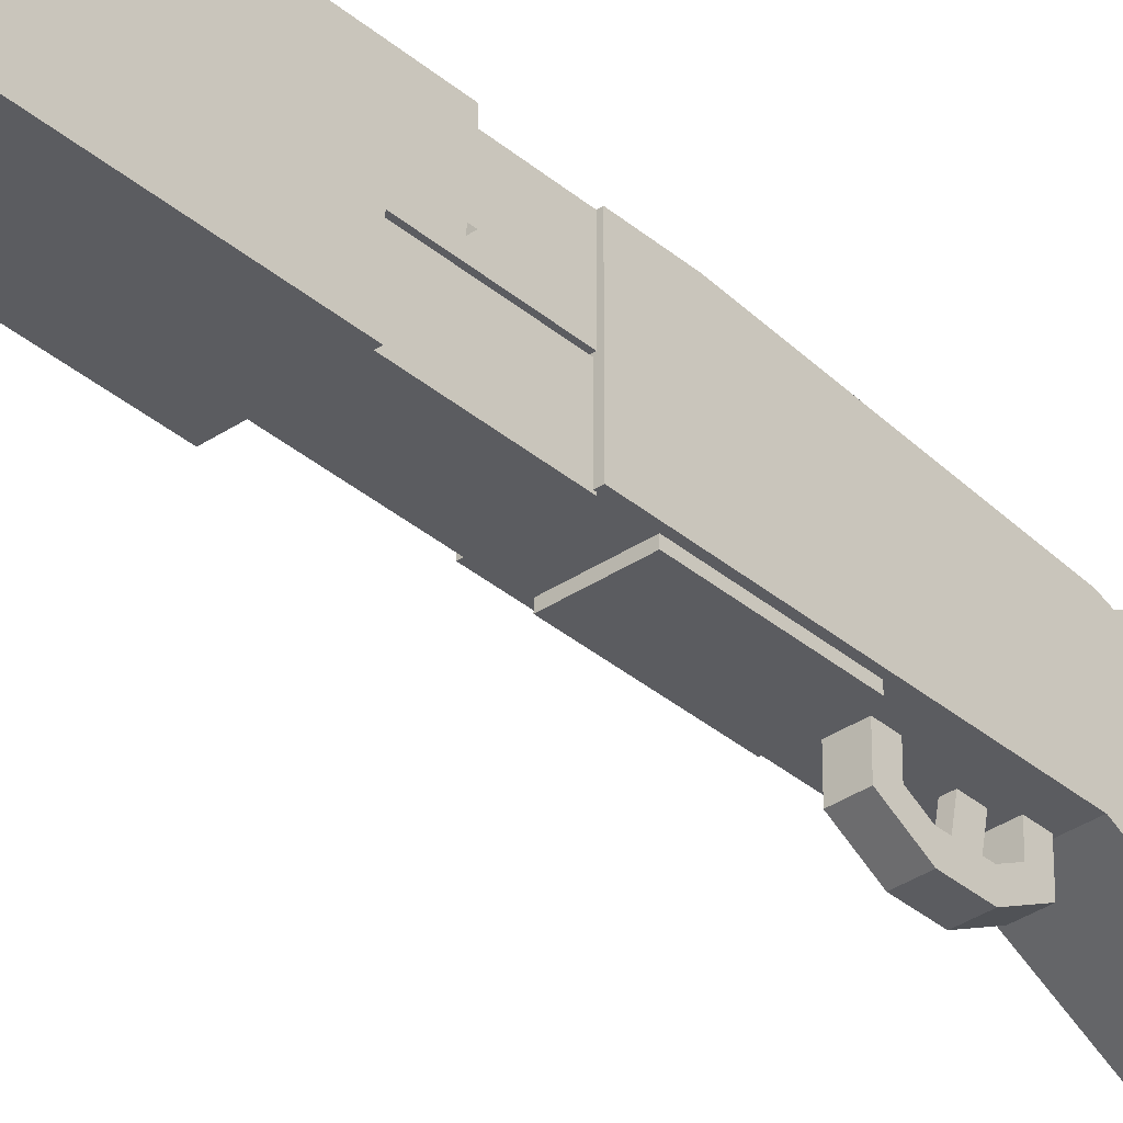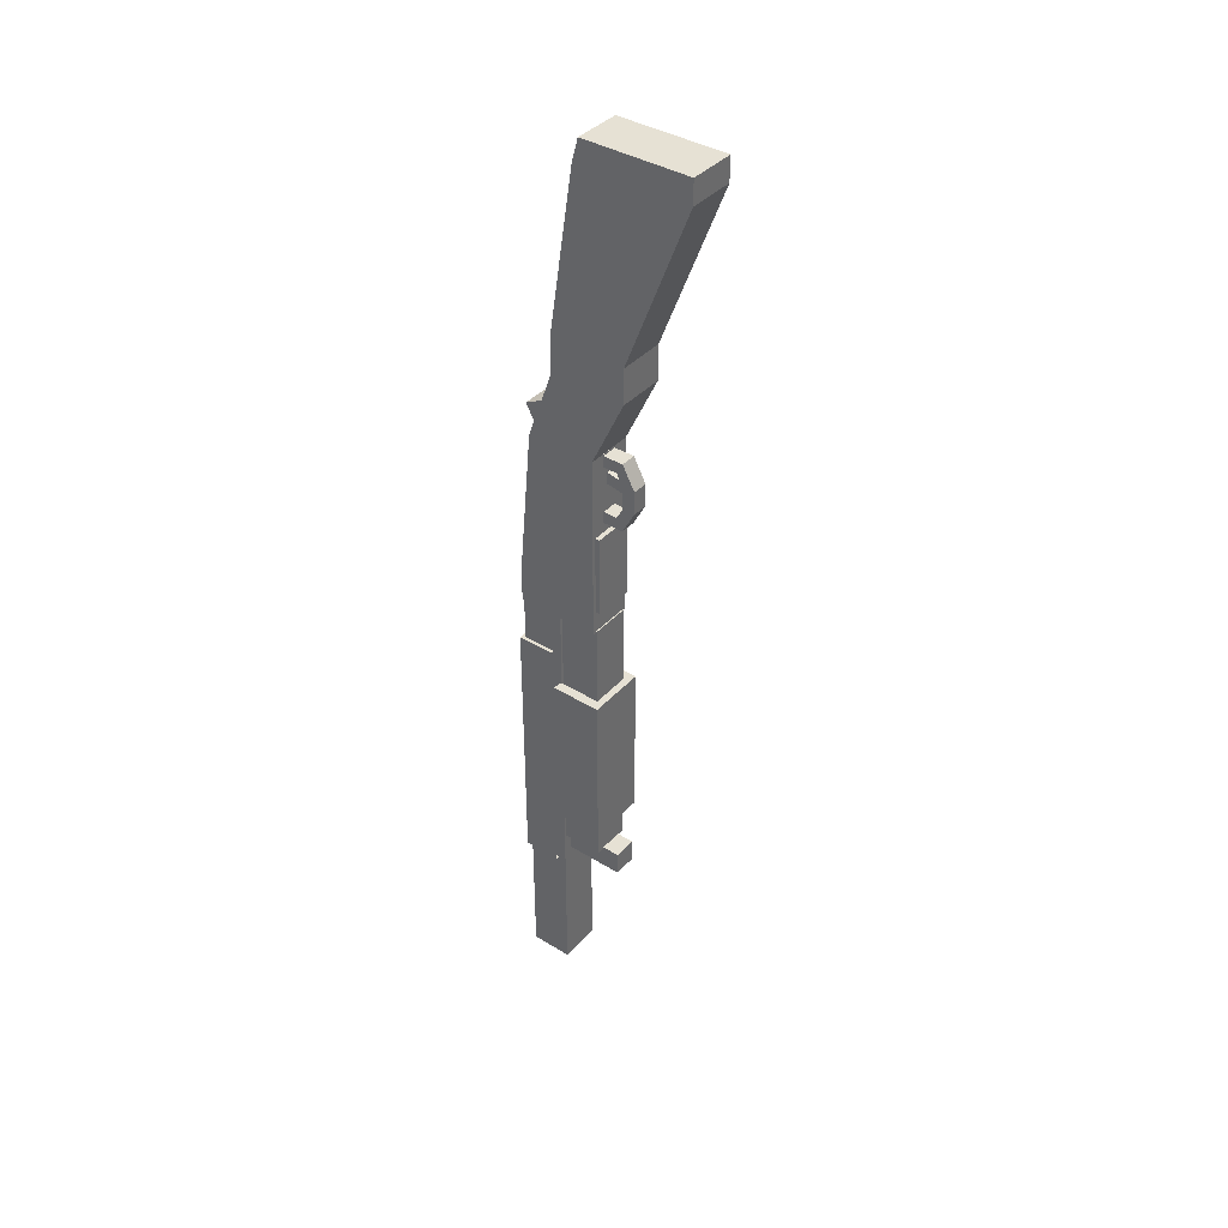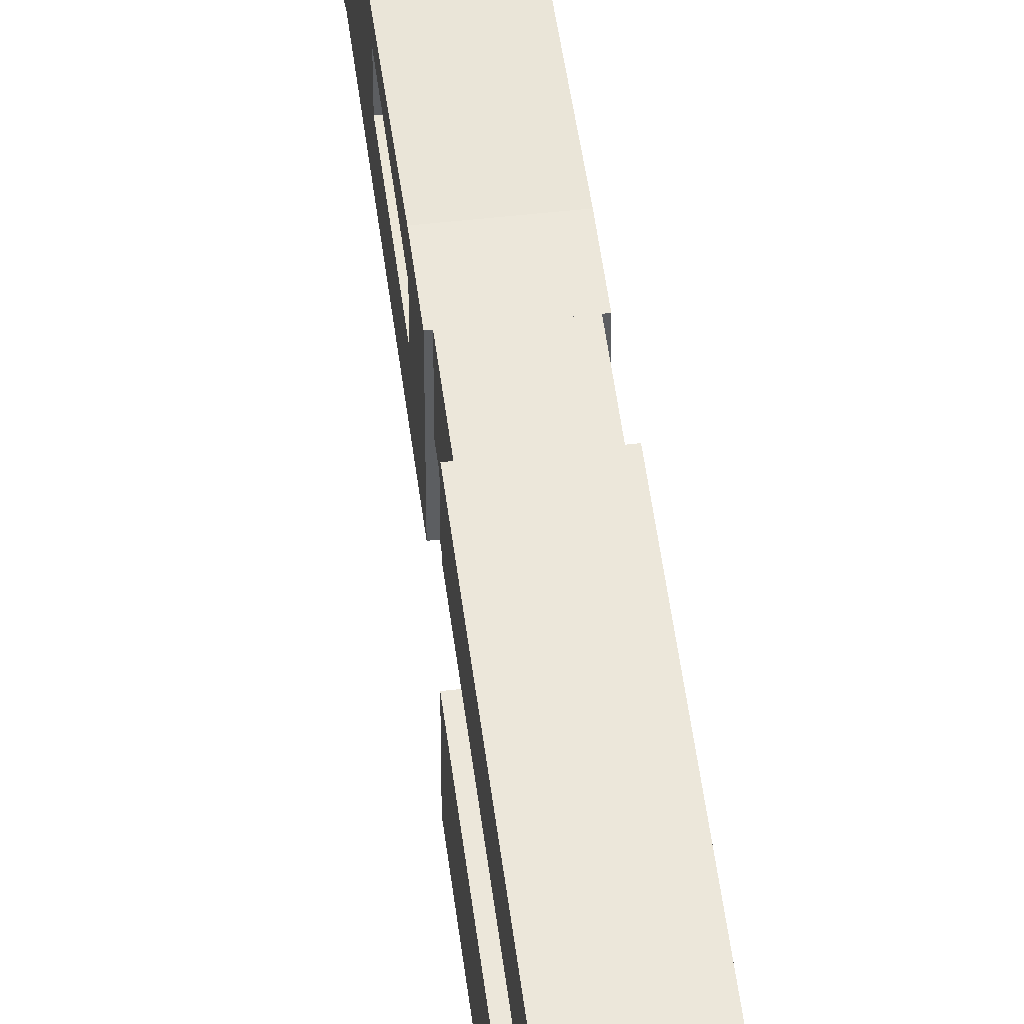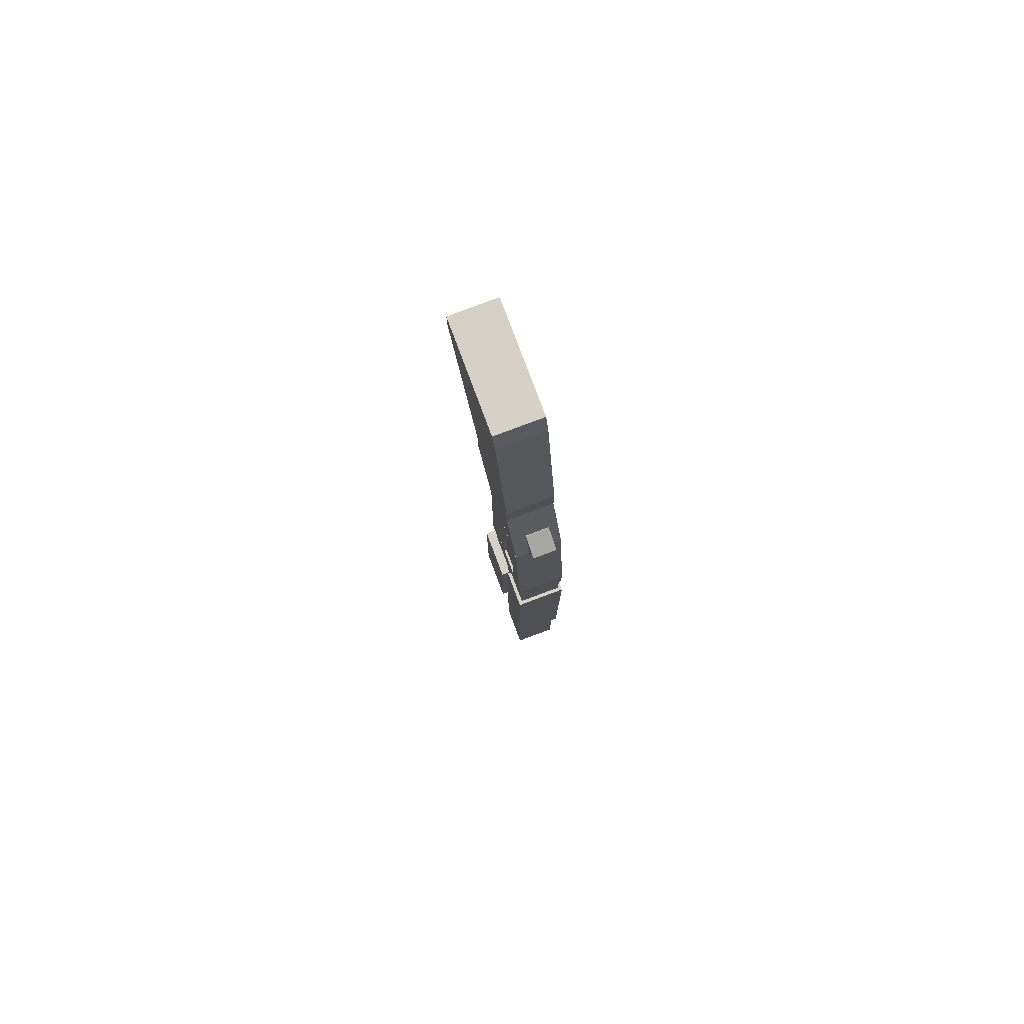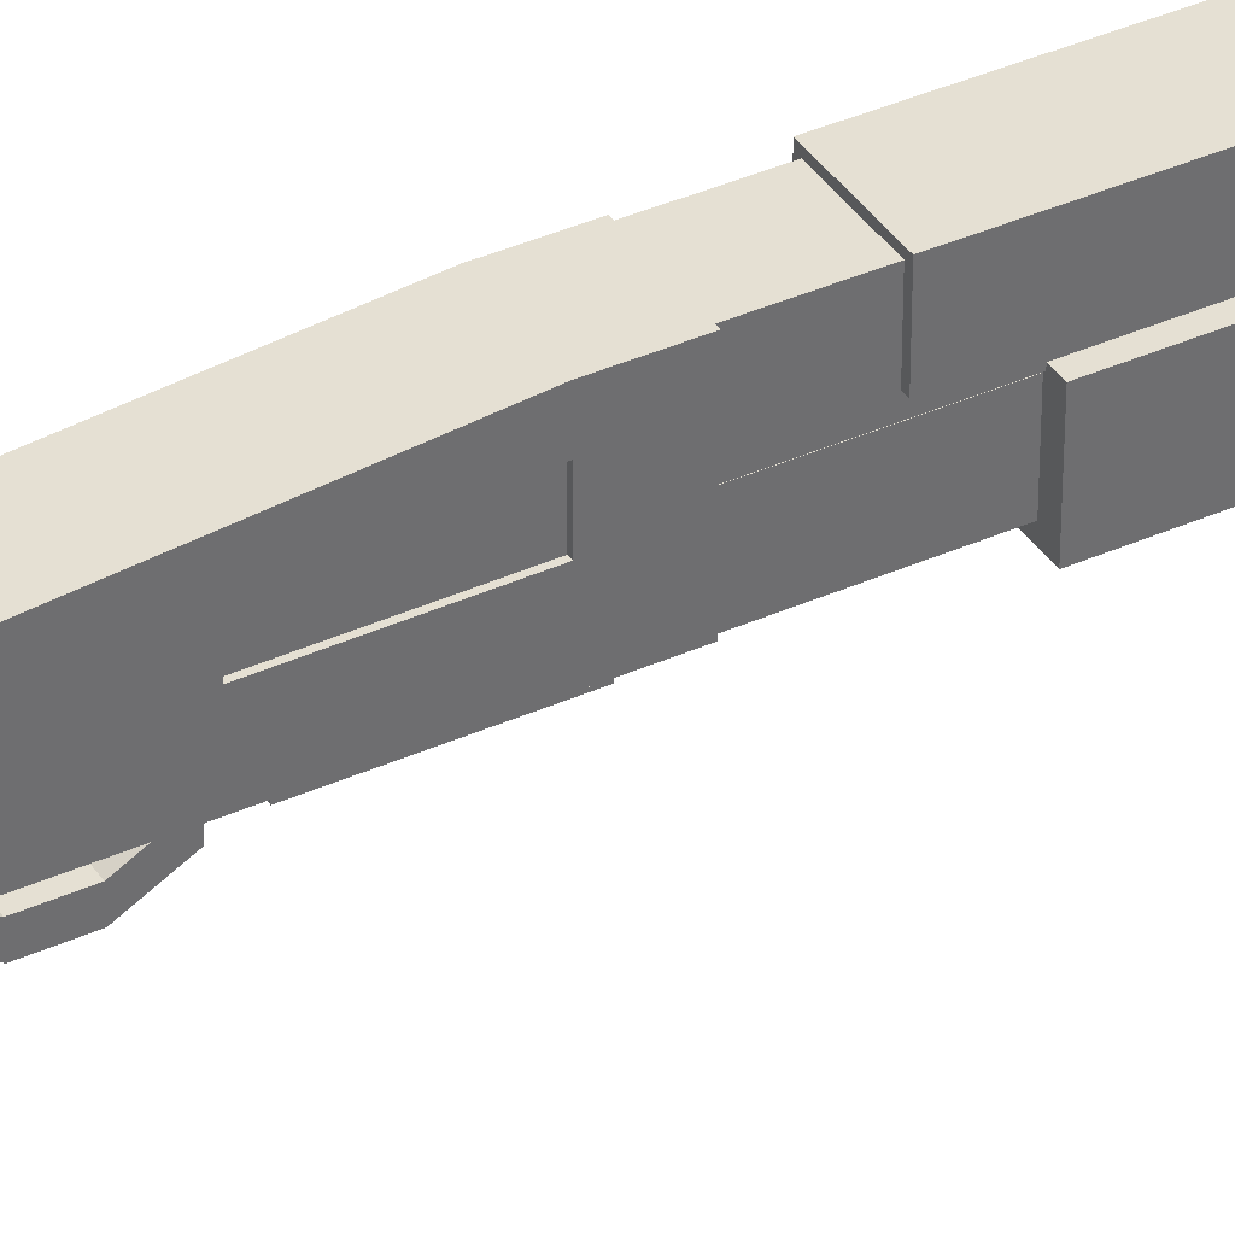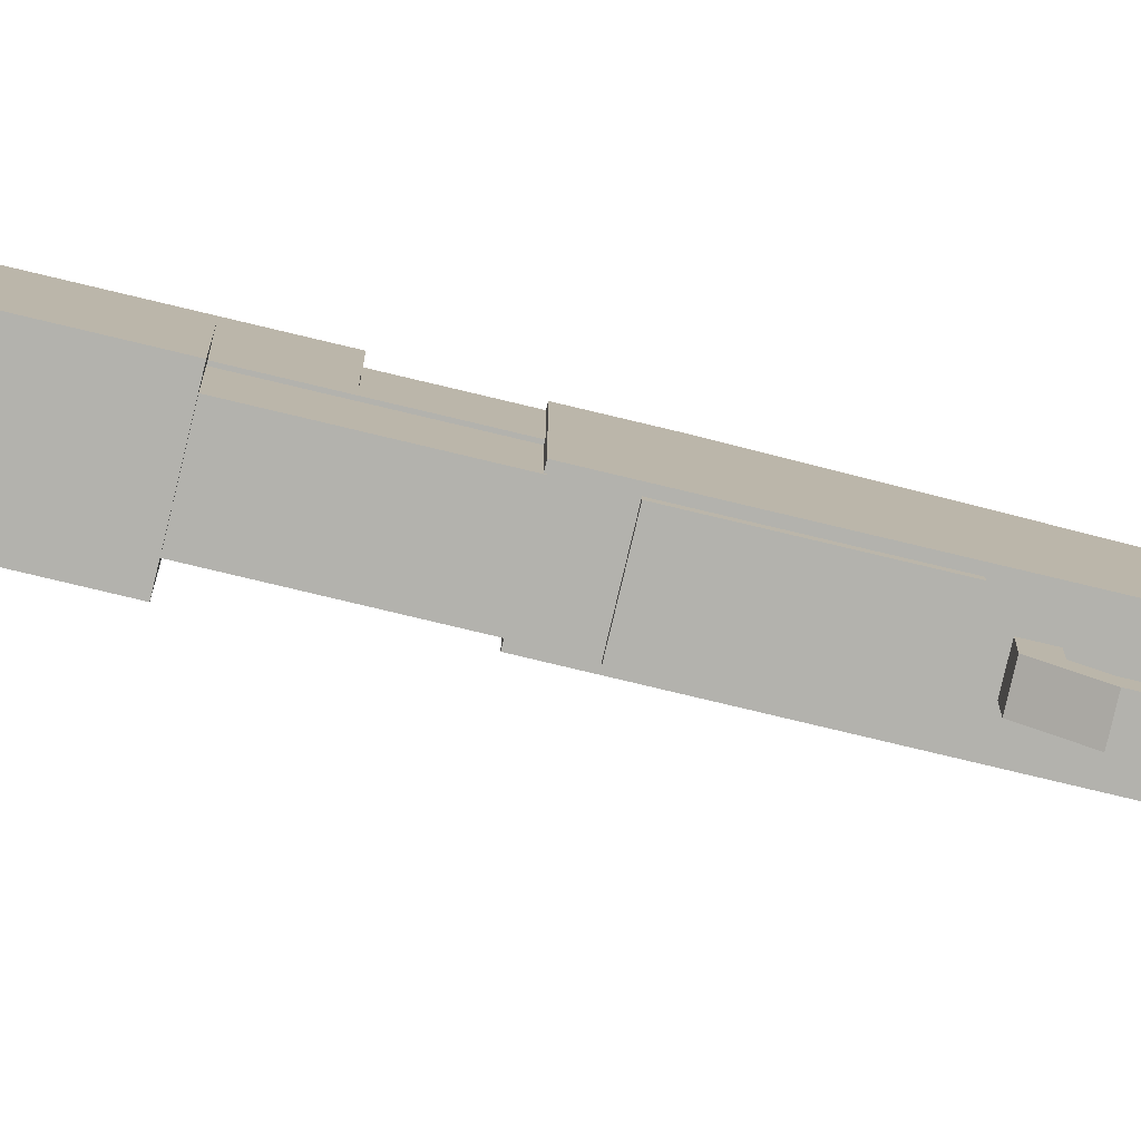
<metadata>
{"format":"obj","ext":"obj","renderer":"f3d","projection":"perspective","resolution":1024,"background":"white","views":[{"elev":-35.2,"azim":-138.2,"up":"+Y"},{"elev":39.3,"azim":-52.6,"up":"+Z"},{"elev":50.4,"azim":172.9,"up":"+Y"},{"elev":79.7,"azim":159.5,"up":"+Z"},{"elev":38.2,"azim":60.4,"up":"+Y"},{"elev":-79.4,"azim":-103.4,"up":"+Y"}]}
</metadata>
<code>
o shelleject
v 0.175 1.088 1.009
v 0.175 0.925 1.009
v 0.0125 1.088 1.009
v 0.0125 0.925 1.009
v 0.1812 1.094 1.013
v 0.1812 0.9188 1.013
v 0.1812 1.094 1.106
v 0.1812 0.9188 1.106
v 0.00625 1.094 1.013
v 0.00625 0.9188 1.013
v 0.00625 1.094 1.106
v 0.00625 0.9188 1.106
v 0.1875 1.1 1.106
v 0.1875 0.9125 1.106
v 0.1875 1.1 1.138
v 0.1875 0.9125 1.138
v -5.551e-17 1.1 1.106
v -5.551e-17 0.9125 1.106
v -5.551e-17 1.1 1.138
v -5.551e-17 0.9125 1.138
v 0.175 1.088 0.7
v 0.175 0.925 0.7
v 0.175 1.088 1.013
v 0.175 0.925 1.013
v 0.0125 1.088 0.7
v 0.0125 0.925 0.7
v 0.0125 1.088 1.013
v 0.0125 0.925 1.013
v 0.175 1.088 0.7125
v 0.175 0.925 0.7125
v 0.0125 1.088 0.7125
v 0.0125 0.925 0.7125
f 1 2 4 3
f 8 6 5 7
f 11 9 10 12
f 5 6 10 9
f 7 5 9 11
f 12 10 6 8
f 16 14 13 15
f 19 17 18 20
f 13 14 18 17
f 16 15 19 20
f 15 13 17 19
f 20 18 14 16
f 24 22 21 23
f 27 25 26 28
f 23 21 25 27
f 28 26 22 24
f 29 30 32 31
o shellfull
v 0.175 1.088 1.016
v 0.175 0.925 1.016
v 0.0125 1.088 1.016
v 0.0125 0.925 1.016
v 0.1812 1.094 1.019
v 0.1812 0.9188 1.019
v 0.1812 1.094 1.113
v 0.1812 0.9188 1.113
v 0.00625 1.094 1.019
v 0.00625 0.9188 1.019
v 0.00625 1.094 1.113
v 0.00625 0.9188 1.113
v 0.1875 1.1 1.113
v 0.1875 0.9125 1.113
v 0.1875 1.1 1.144
v 0.1875 0.9125 1.144
v -5.551e-17 1.1 1.113
v -5.551e-17 0.9125 1.113
v -5.551e-17 1.1 1.144
v -5.551e-17 0.9125 1.144
v 0.175 1.088 0.7063
v 0.175 0.925 0.7063
v 0.175 1.088 1.019
v 0.175 0.925 1.019
v 0.0125 1.088 0.7063
v 0.0125 0.925 0.7063
v 0.0125 1.088 1.019
v 0.0125 0.925 1.019
v 0.175 1.088 0.7188
v 0.175 0.925 0.7188
v 0.0125 1.088 0.7188
v 0.0125 0.925 0.7188
f 33 34 36 35
f 40 38 37 39
f 43 41 42 44
f 37 38 42 41
f 39 37 41 43
f 44 42 38 40
f 48 46 45 47
f 51 49 50 52
f 45 46 50 49
f 48 47 51 52
f 47 45 49 51
f 52 50 46 48
f 56 54 53 55
f 59 57 58 60
f 55 53 57 59
f 60 58 54 56
f 61 62 64 63
o shotgunmain
v 0.1094 0.9634 0.9581
v 0.1094 0.9743 0.8966
v 0.1094 0.8096 0.931
v 0.1094 0.8204 0.8694
v 0.07813 0.9634 0.9581
v 0.07813 0.9743 0.8966
v 0.07813 0.8096 0.931
v 0.07813 0.8204 0.8694
v 0.2187 1.231 0.6875
v 0.2187 1.088 0.6875
v 0.1562 1.231 0.6875
v 0.1562 1.088 0.6875
v 0.1562 1.231 0.6875
v 0.1562 1.234 0.25
v 0.1562 1.087 0.6875
v 0.1562 1.087 0.25
v 0.2187 1.303 0.6875
v 0.2187 1.344 0.25
v 0.2187 1.229 0.6875
v 0.2187 1.234 0.25
v 0.1562 1.229 0.6875
v 0.1562 1.234 0.25
v 0.2187 1.091 0.6875
v 0.2187 1.094 0.25
v 0.2187 0.9062 0.6875
v 0.2187 0.9063 0.25
v 0.1562 1.091 0.6875
v 0.1562 1.094 0.25
v 0.2187 1.269 1.062
v 0.2187 1.303 0.6875
v 0.2187 0.9063 1.062
v 0.2187 0.9062 0.6875
v -0.03125 1.269 1.062
v -0.03125 1.344 0.25
v -0.03125 0.9063 1.062
v -0.03125 0.9063 0.25
v 0.2187 1.344 0.25
v 0.2187 1.344 0.0625
v 0.2187 0.9063 0.25
v 0.2187 0.9062 0.0625
v -0.03125 1.344 0.25
v -0.03125 1.344 0.0625
v -0.03125 0.9063 0.25
v -0.03125 0.9062 0.0625
v 0.2187 1.269 1.062
v 0.2187 1.344 0.25
v -0.03125 1.269 1.062
v -0.03125 1.344 0.25
v 0.218 0.9659 2.625
v 0.218 0.9995 2.5
v 0.218 0.3937 2.625
v 0.218 0.3937 2.5
v -0.03052 0.9659 2.625
v -0.03052 0.9995 2.5
v -0.03052 0.3937 2.625
v -0.03052 0.3937 2.5
v 0.218 1.134 1.625
v 0.218 0.7303 1.625
v -0.03052 1.134 1.625
v -0.03052 0.7303 1.625
v 0.218 1.134 1.437
v 0.218 0.7303 1.437
v -0.03052 1.134 1.437
v -0.03052 0.7303 1.437
v 0.2184 1.269 1.062
v 0.2184 0.9072 1.062
v -0.03094 1.269 1.062
v -0.03094 0.9072 1.062
v 0 1.237 -0.8125
v 0.1355 0.7976 0.9276
v 0.1355 0.7976 0.8026
v 0.1355 0.7303 0.9276
v 0.1355 0.7303 0.8026
v 0.05205 0.7976 0.9276
v 0.05205 0.7976 0.8026
v 0.05205 0.7303 0.9276
v 0.05205 0.7303 0.8026
v 0.05205 0.8649 1.053
v 0.05205 0.7976 1.053
v 0.1355 0.8649 1.053
v 0.1355 0.7976 1.053
v 0.05205 1.067 0.9901
v 0.05205 1.067 1.053
v 0.05205 0.8313 0.9901
v 0.1355 1.067 0.9901
v 0.1355 1.067 1.053
v 0.1355 0.8313 0.9901
v 0.1355 0.8649 0.6776
v 0.1355 0.7976 0.6776
v 0.05205 0.8649 0.6776
v 0.05205 0.7976 0.6776
v 0.1355 1.067 0.7401
v 0.1355 1.067 0.6776
v 0.1355 0.8313 0.7401
v 0.05205 1.067 0.7401
v 0.05205 1.067 0.6776
v 0.05205 0.8313 0.7401
v 0.2062 1.344 0.0625
v 0.2062 1.344 -2.381
v 0.2062 1.119 0.0625
v 0.2062 1.119 -2.381
v -0.01875 1.344 0.0625
v -0.01875 1.344 -2.381
v -0.01875 1.119 0.0625
v -0.01875 1.119 -2.381
v 0.225 1.362 -0.1813
v 0.225 1.362 -1.625
v 0.225 1.162 -0.1813
v 0.225 1.162 -1.625
v -0.0375 1.362 -0.1813
v -0.0375 1.362 -1.625
v -0.0375 1.162 -0.1813
v -0.0375 1.162 -1.625
v 0.1562 1.119 -1.431
v 0.1562 1.119 -1.563
v 0.1562 0.8062 -1.431
v 0.1562 0.8062 -1.563
v 0.03125 1.119 -1.431
v 0.03125 1.119 -1.563
v 0.03125 0.8062 -1.431
v 0.03125 0.8062 -1.563
v 0.2 1.112 0.06875
v 0.2 1.112 -1.438
v 0.2 0.9 0.06875
v 0.2 0.9 -1.438
v -0.0125 1.112 0.06875
v -0.0125 1.112 -1.438
v -0.0125 0.9 0.06875
v -0.0125 0.9 -1.438
v 0.1437 1.323 1.19
v 0.1437 1.266 1.08
v 0.1437 1.212 1.248
v 0.1437 1.155 1.137
v 0.01875 1.323 1.19
v 0.01875 1.266 1.08
v 0.01875 1.212 1.248
v 0.01875 1.155 1.137
f 68 66 65 67
f 71 69 70 72
f 65 66 70 69
f 68 67 71 72
f 67 65 69 71
f 72 70 66 68
f 76 75 73 74
f 80 78 77 79
f 84 82 81 83
f 84 83 85 86
f 90 88 87 89
f 87 88 92 91
f 96 94 93 95
f 99 97 98 100
f 104 102 101 103
f 107 105 106 108
f 101 102 106 105
f 104 103 107 108
f 108 106 102 104
f 92 86 78 80
f 80 88 84 86
f 90 96 89 95
f 95 99 100 90
f 109 110 112 111
f 116 114 113 115
f 119 117 118 120
f 113 114 118 117
f 116 115 119 120
f 115 113 117 119
f 122 121 114 116
f 120 118 123 124
f 114 121 123 118
f 122 116 120 124
f 126 125 121 122
f 124 123 127 128
f 121 125 127 123
f 126 122 124 128
f 130 129 125 126
f 128 127 131 132
f 125 129 131 127
f 130 126 128 132
f 137 135 134 136
f 140 138 139 141
f 134 135 139 138
f 137 136 140 141
f 136 134 138 140
f 141 139 135 137
f 143 142 138 140
f 136 134 144 145
f 138 142 144 134
f 143 140 136 145
f 140 138 134 136
f 145 144 142 143
f 142 147 146 148
f 151 149 150 144
f 146 147 150 149
f 142 148 151 144
f 148 146 149 151
f 144 150 147 142
f 153 152 135 137
f 141 139 154 155
f 135 152 154 139
f 153 137 141 155
f 137 135 139 141
f 155 154 152 153
f 152 157 156 158
f 161 159 160 154
f 156 157 160 159
f 152 158 161 154
f 158 156 159 161
f 154 160 157 152
f 165 163 162 164
f 168 166 167 169
f 162 163 167 166
f 165 164 168 169
f 164 162 166 168
f 169 167 163 165
f 173 171 170 172
f 176 174 175 177
f 170 171 175 174
f 177 175 171 173
f 172 170 174 176
f 181 179 178 180
f 184 182 183 185
f 181 180 184 185
f 180 178 182 184
f 185 183 179 181
f 189 187 186 188
f 192 190 191 193
f 186 187 191 190
f 189 188 192 193
f 188 186 190 192
f 193 191 187 189
f 197 195 194 196
f 200 198 199 201
f 194 195 199 198
f 197 196 200 201
f 196 194 198 200
o actionejection
v 0.2062 1.231 0.6875
v 0.2062 1.231 0.25
v 0.2062 1.088 0.6875
v 0.2062 1.088 0.25
v 0.08125 1.231 0.6875
v 0.08125 1.231 0.25
v 0.08125 1.088 0.6875
v 0.08125 1.088 0.25
v 0.25 1.131 -0.375
v 0.25 1.131 -1.25
v 0.25 0.8625 -0.375
v 0.25 0.8625 -1.25
v -0.0625 1.131 -0.375
v -0.0625 1.131 -1.25
v -0.0625 0.8625 -0.375
v -0.0625 0.8625 -1.25
f 205 203 202 204
f 202 203 207 206
f 205 204 208 209
f 204 202 206 208
f 209 207 203 205
f 213 211 210 212
f 216 214 215 217
f 210 211 215 214
f 213 212 216 217
f 212 210 214 216
f 217 215 211 213
o loadingdoor
v 0.2 0.9229 0.625
v 0.2 0.925 0.1875
v 0.2 0.8813 0.625
v 0.2 0.8813 0.1875
v -0.0125 0.9229 0.625
v -0.0125 0.925 0.1875
v -0.0125 0.8813 0.625
v -0.0125 0.8813 0.1875
f 221 219 218 220
f 224 222 223 225
f 221 220 224 225
f 225 223 219 221
f 220 218 222 224

</code>
